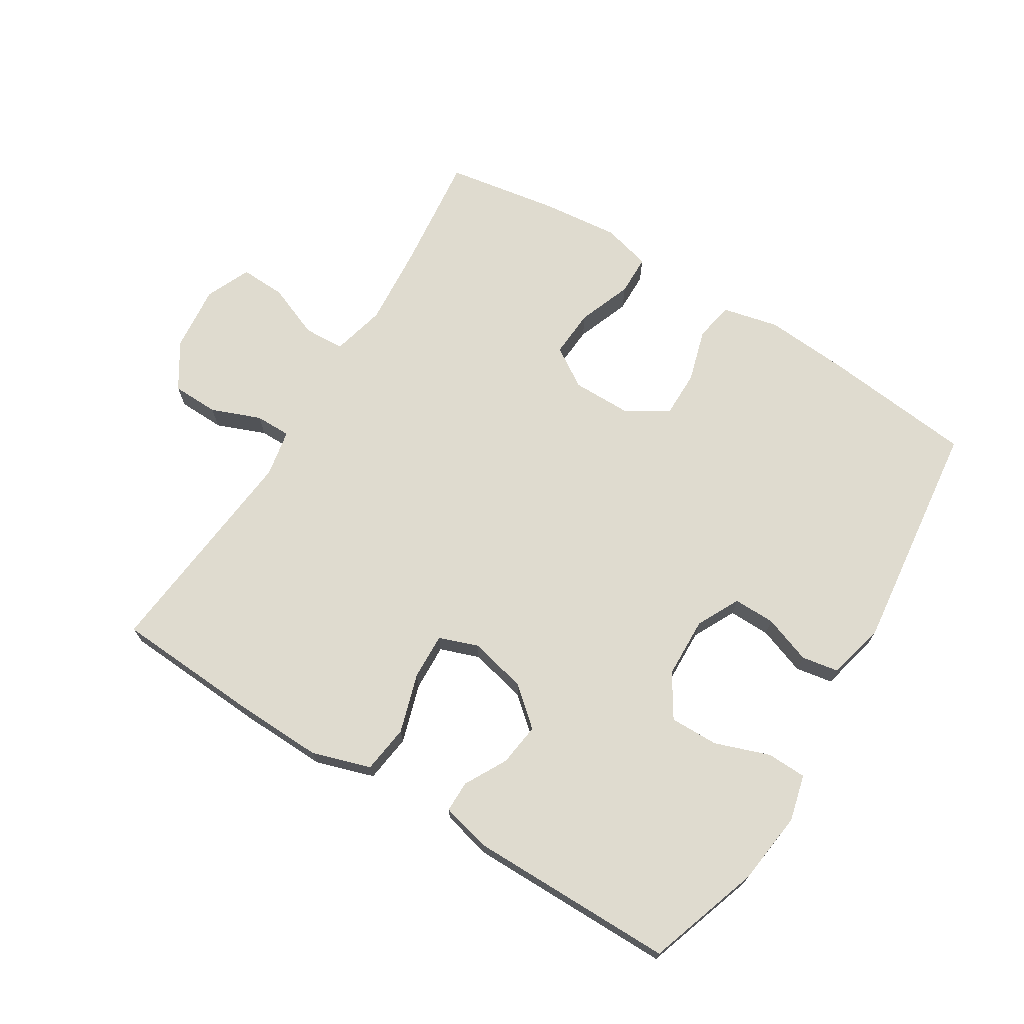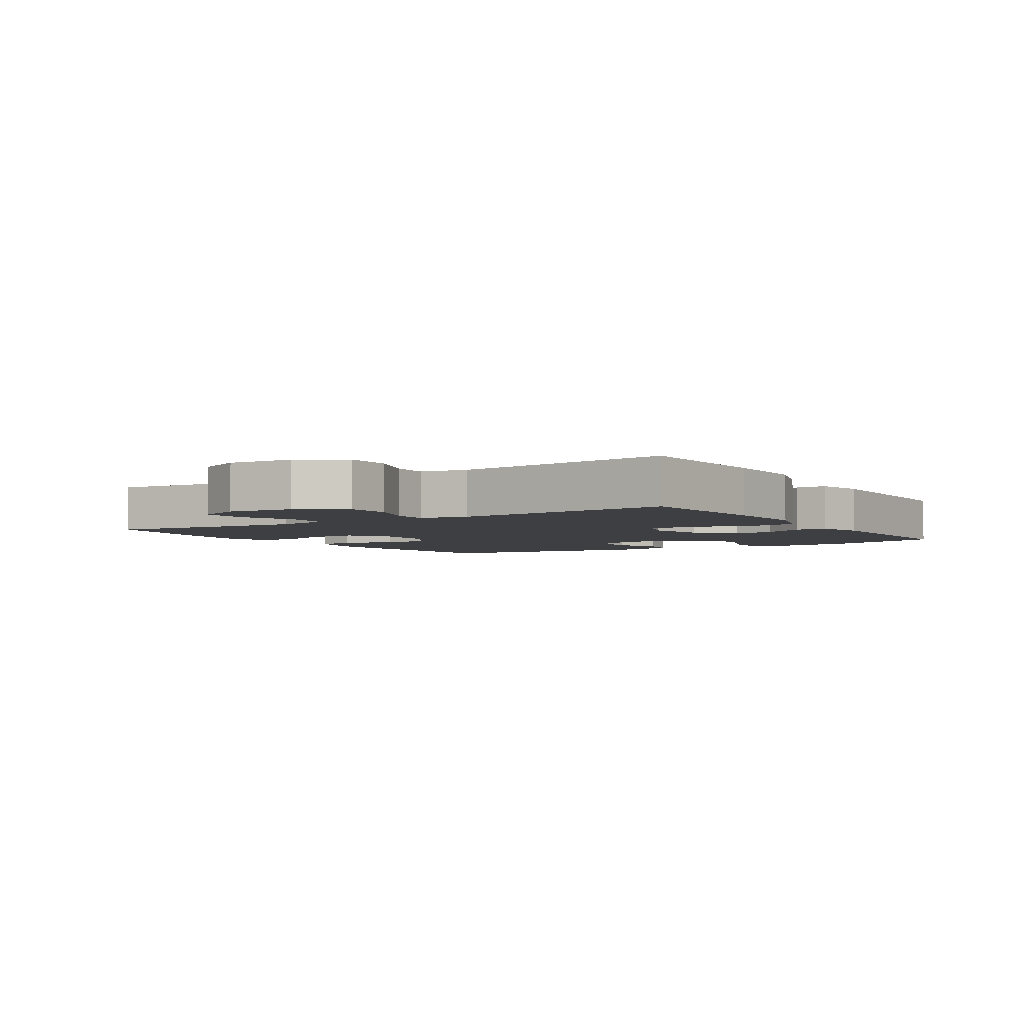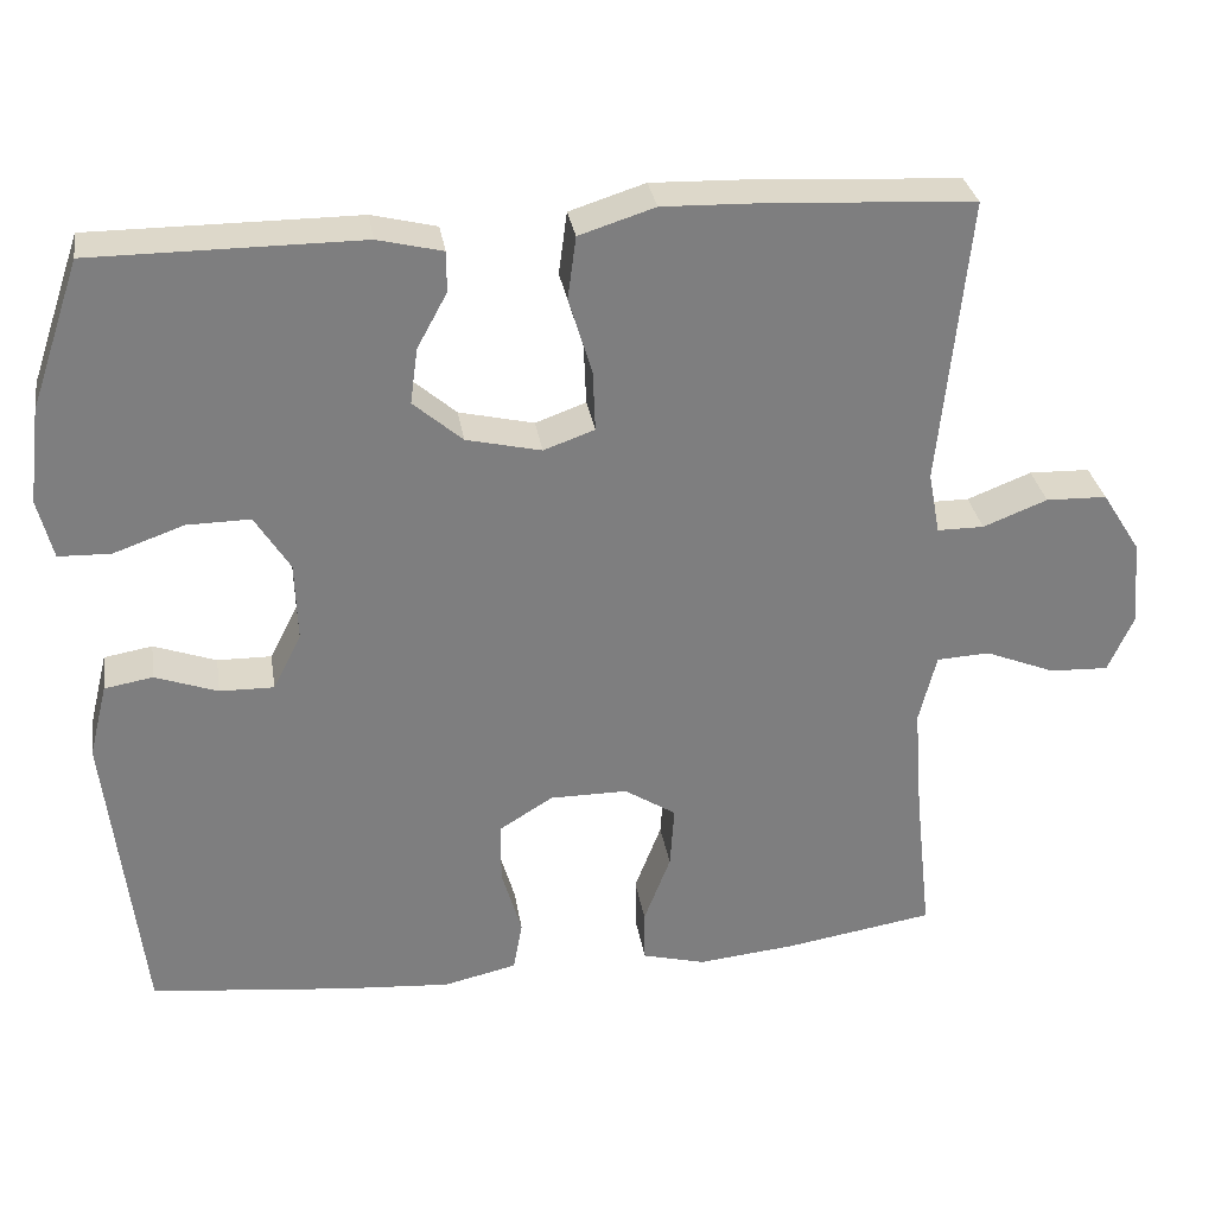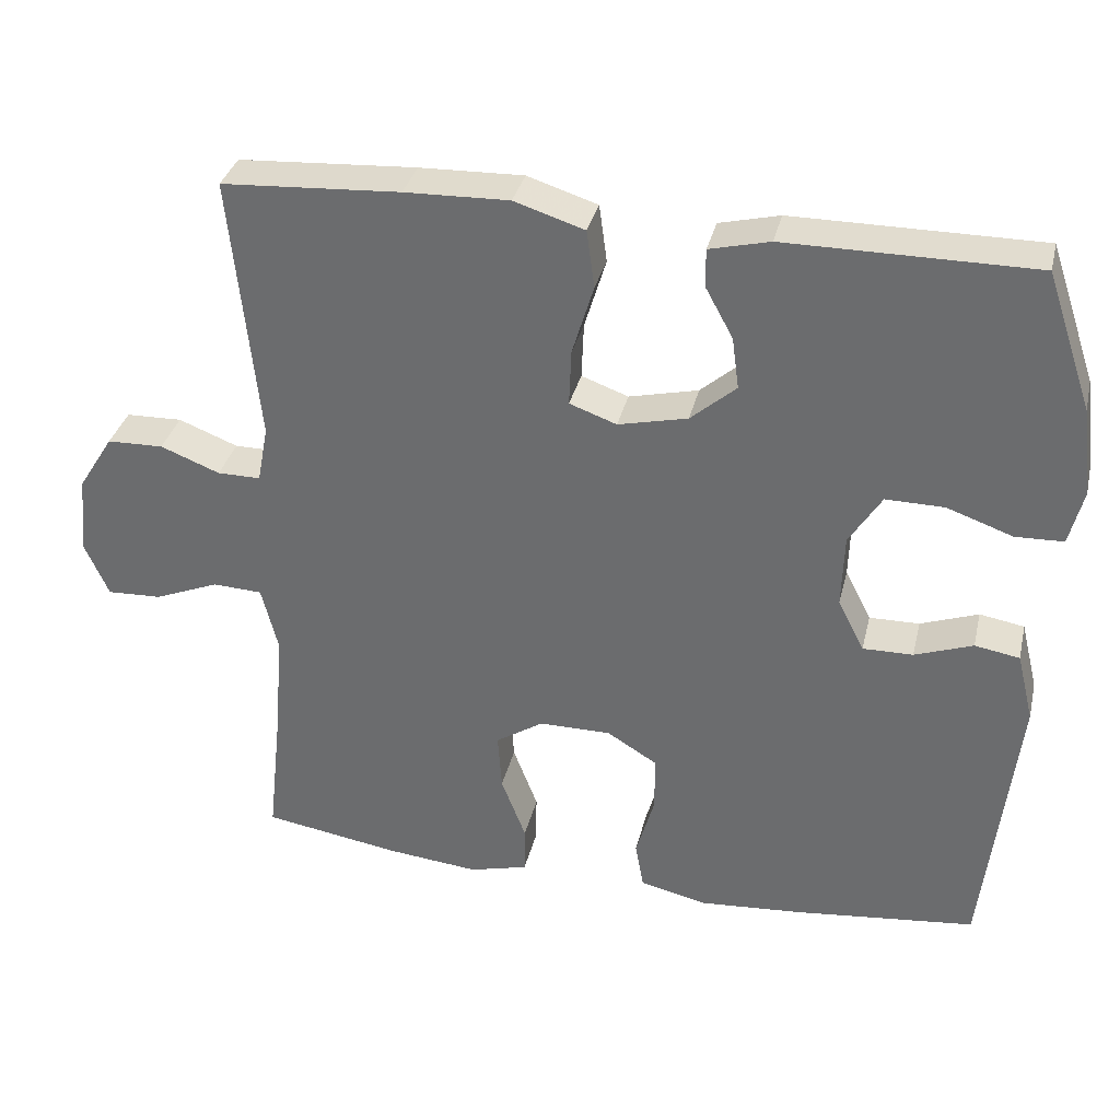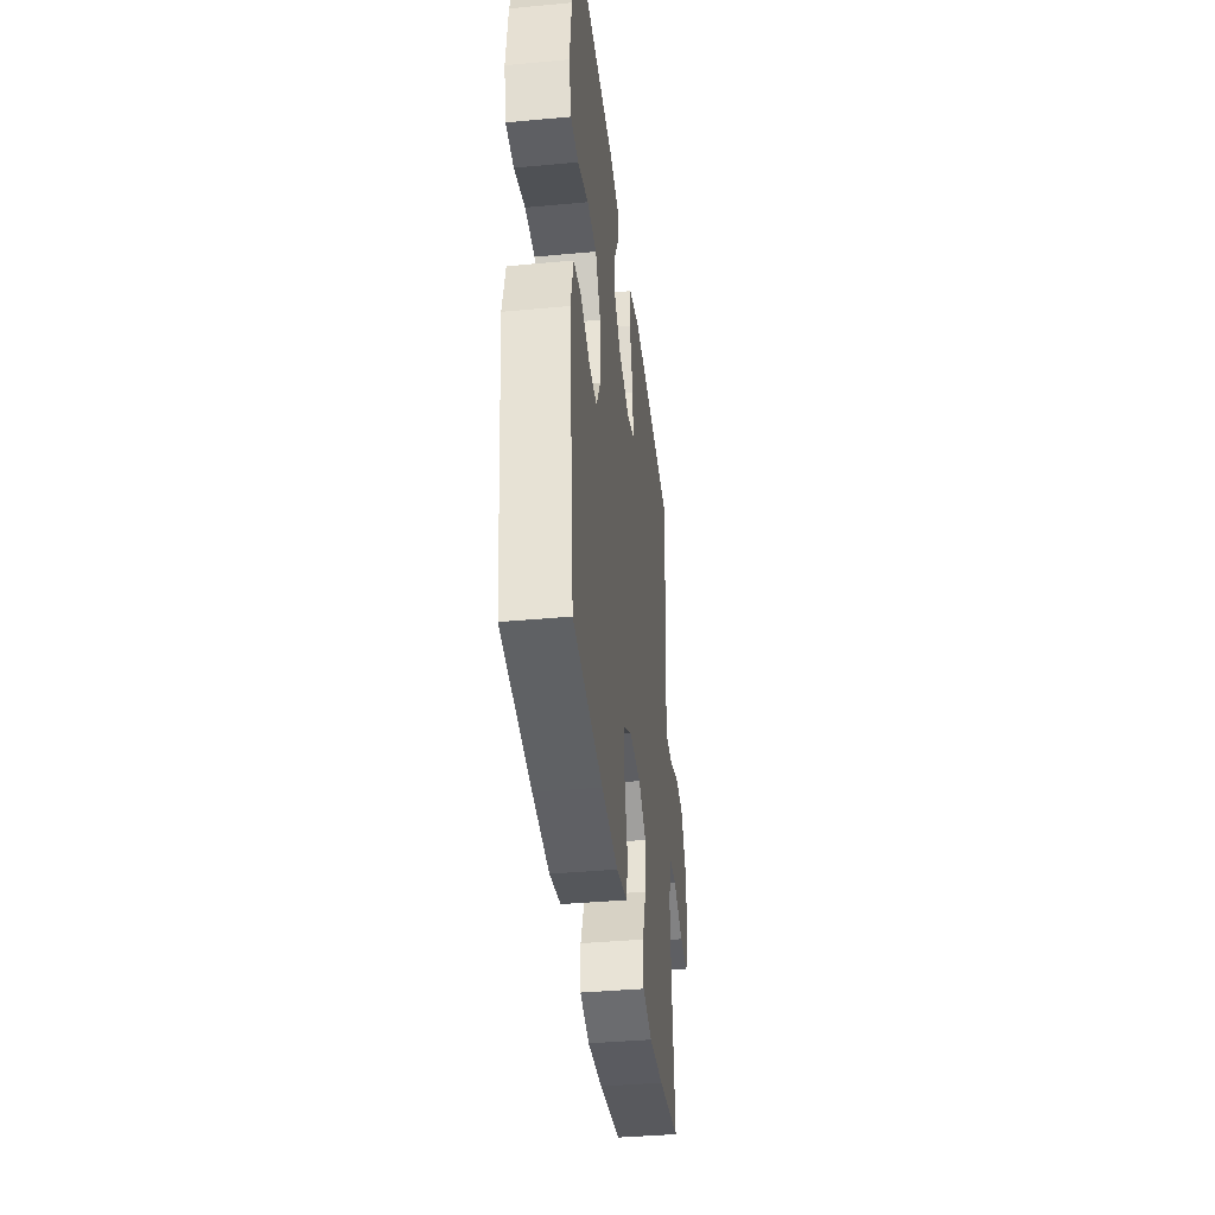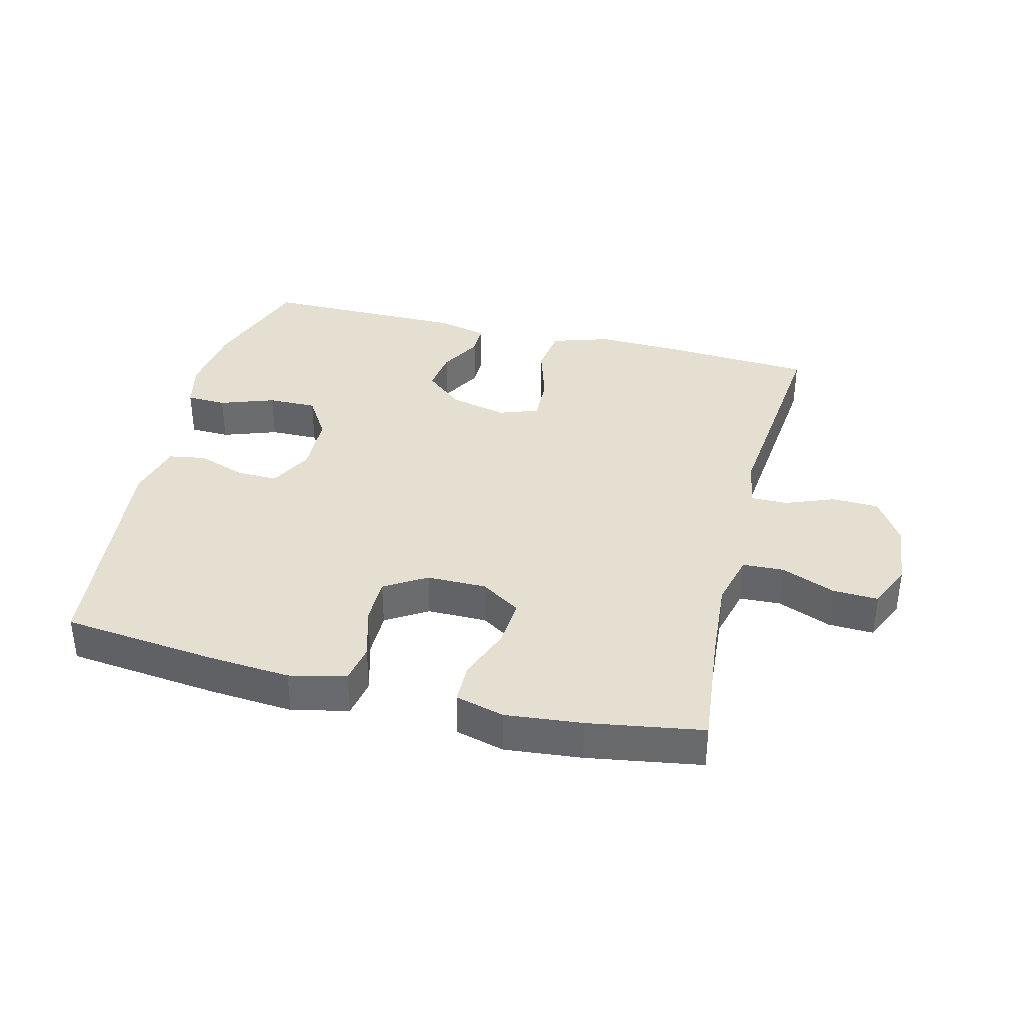
<metadata>
{"format":"obj","ext":"obj","renderer":"f3d","projection":"perspective","resolution":1024,"background":"white","views":[{"elev":70.4,"azim":31.6,"up":"+Y"},{"elev":-3.9,"azim":-57.3,"up":"+Y"},{"elev":31.0,"azim":171.0,"up":"+Z"},{"elev":34.2,"azim":13.1,"up":"+Z"},{"elev":-39.3,"azim":96.6,"up":"+Z"},{"elev":36.8,"azim":-165.9,"up":"+Y"}]}
</metadata>
<code>
v 0.5 0.07 -0.5
v 0.263 0.07 -0.526
v 0.132 0.07 -0.536
v 0.044 0.07 -0.516
v 0.033 0.07 -0.455
v 0.057 0.07 -0.372
v 0.057 0.07 -0.299
v -0.008 0.07 -0.259
v -0.101 0.07 -0.259
v -0.163 0.07 -0.299
v -0.158 0.07 -0.374
v -0.126 0.07 -0.458
v -0.127 0.07 -0.521
v -0.203 0.07 -0.541
v -0.322 0.07 -0.529
v -0.5 0.07 -0.5
v -0.48 0.07 -0.318
v -0.47 0.07 -0.188
v -0.491 0.07 -0.104
v -0.555 0.07 -0.101
v -0.639 0.07 -0.135
v -0.71 0.07 -0.138
v -0.741 0.07 -0.068
v -0.731 0.07 0.035
v -0.685 0.07 0.108
v -0.612 0.07 0.11
v -0.535 0.07 0.08
v -0.479 0.07 0.08
v -0.465 0.07 0.154
v -0.5 0.07 0.5
v -0.269 0.07 0.514
v -0.134 0.07 0.518
v -0.043 0.07 0.489
v -0.033 0.07 0.414
v -0.061 0.07 0.322
v -0.064 0.07 0.249
v -0.003 0.07 0.227
v 0.087 0.07 0.248
v 0.146 0.07 0.299
v 0.137 0.07 0.366
v 0.101 0.07 0.432
v 0.101 0.07 0.481
v 0.179 0.07 0.5
v 0.5 0.07 0.5
v 0.56 0.07 0.323
v 0.574 0.07 0.209
v 0.556 0.07 0.137
v 0.494 0.07 0.135
v 0.409 0.07 0.165
v 0.333 0.07 0.166
v 0.291 0.07 0.099
v 0.288 0.07 0.004
v 0.322 0.07 -0.063
v 0.387 0.07 -0.062
v 0.462 0.07 -0.035
v 0.52 0.07 -0.045
v 0.542 0.07 -0.134
v 0.5 0 -0.5
v 0.263 0 -0.526
v 0.132 0 -0.536
v 0.044 0 -0.516
v 0.033 0 -0.455
v 0.057 0 -0.372
v 0.057 0 -0.299
v -0.008 0 -0.259
v -0.101 0 -0.259
v -0.163 0 -0.299
v -0.158 0 -0.374
v -0.126 0 -0.458
v -0.127 0 -0.521
v -0.203 0 -0.541
v -0.322 0 -0.529
v -0.5 0 -0.5
v -0.48 0 -0.318
v -0.47 0 -0.188
v -0.491 0 -0.104
v -0.555 0 -0.101
v -0.639 0 -0.135
v -0.71 0 -0.138
v -0.741 0 -0.068
v -0.731 0 0.035
v -0.685 0 0.108
v -0.612 0 0.11
v -0.535 0 0.08
v -0.479 0 0.08
v -0.465 0 0.154
v -0.5 0 0.5
v -0.269 0 0.514
v -0.134 0 0.518
v -0.043 0 0.489
v -0.033 0 0.414
v -0.061 0 0.322
v -0.064 0 0.249
v -0.003 0 0.227
v 0.087 0 0.248
v 0.146 0 0.299
v 0.137 0 0.366
v 0.101 0 0.432
v 0.101 0 0.481
v 0.179 0 0.5
v 0.5 0 0.5
v 0.56 0 0.323
v 0.574 0 0.209
v 0.556 0 0.137
v 0.494 0 0.135
v 0.409 0 0.165
v 0.333 0 0.166
v 0.291 0 0.099
v 0.288 0 0.004
v 0.322 0 -0.063
v 0.387 0 -0.062
v 0.462 0 -0.035
v 0.52 0 -0.045
v 0.542 0 -0.134
f 4 5 6
f 3 4 6
f 2 3 6
f 1 2 6
f 57 1 6
f 56 57 6
f 55 56 6
f 54 55 6
f 53 54 6 7
f 52 53 7 8
f 51 52 8 9
f 50 51 9 10
f 47 48 49
f 46 47 49
f 45 46 49
f 44 45 49
f 43 44 49
f 42 43 49
f 41 42 49
f 40 41 49
f 39 40 49 50
f 38 39 50 10
f 33 34 35
f 32 33 35
f 31 32 35
f 30 31 35
f 29 30 35
f 28 29 35 36
f 25 26 27
f 24 25 27
f 23 24 27
f 22 23 27
f 21 22 27
f 20 21 27
f 19 20 27 28
f 28 36 37
f 19 28 37
f 18 19 37
f 15 16 17
f 14 15 17
f 13 14 17
f 12 13 17
f 11 12 17
f 10 11 17 18
f 10 18 37 38
f 63 62 61
f 63 61 60
f 63 60 59
f 63 59 58
f 63 58 114
f 63 114 113
f 63 113 112
f 63 112 111
f 64 63 111 110
f 65 64 110 109
f 66 65 109 108
f 67 66 108 107
f 106 105 104
f 106 104 103
f 106 103 102
f 106 102 101
f 106 101 100
f 106 100 99
f 106 99 98
f 106 98 97
f 107 106 97 96
f 67 107 96 95
f 92 91 90
f 92 90 89
f 92 89 88
f 92 88 87
f 92 87 86
f 93 92 86 85
f 84 83 82
f 84 82 81
f 84 81 80
f 84 80 79
f 84 79 78
f 84 78 77
f 85 84 77 76
f 94 93 85
f 94 85 76
f 94 76 75
f 74 73 72
f 74 72 71
f 74 71 70
f 74 70 69
f 74 69 68
f 75 74 68 67
f 95 94 75 67
f 1 58 59 2
f 2 59 60 3
f 3 60 61 4
f 4 61 62 5
f 5 62 63 6
f 6 63 64 7
f 7 64 65 8
f 8 65 66 9
f 9 66 67 10
f 10 67 68 11
f 11 68 69 12
f 12 69 70 13
f 13 70 71 14
f 14 71 72 15
f 15 72 73 16
f 16 73 74 17
f 17 74 75 18
f 18 75 76 19
f 19 76 77 20
f 20 77 78 21
f 21 78 79 22
f 22 79 80 23
f 23 80 81 24
f 24 81 82 25
f 25 82 83 26
f 26 83 84 27
f 27 84 85 28
f 28 85 86 29
f 29 86 87 30
f 30 87 88 31
f 31 88 89 32
f 32 89 90 33
f 33 90 91 34
f 34 91 92 35
f 35 92 93 36
f 36 93 94 37
f 37 94 95 38
f 38 95 96 39
f 39 96 97 40
f 40 97 98 41
f 41 98 99 42
f 42 99 100 43
f 43 100 101 44
f 44 101 102 45
f 45 102 103 46
f 46 103 104 47
f 47 104 105 48
f 48 105 106 49
f 49 106 107 50
f 50 107 108 51
f 51 108 109 52
f 52 109 110 53
f 53 110 111 54
f 54 111 112 55
f 55 112 113 56
f 56 113 114 57
f 57 114 58 1

</code>
